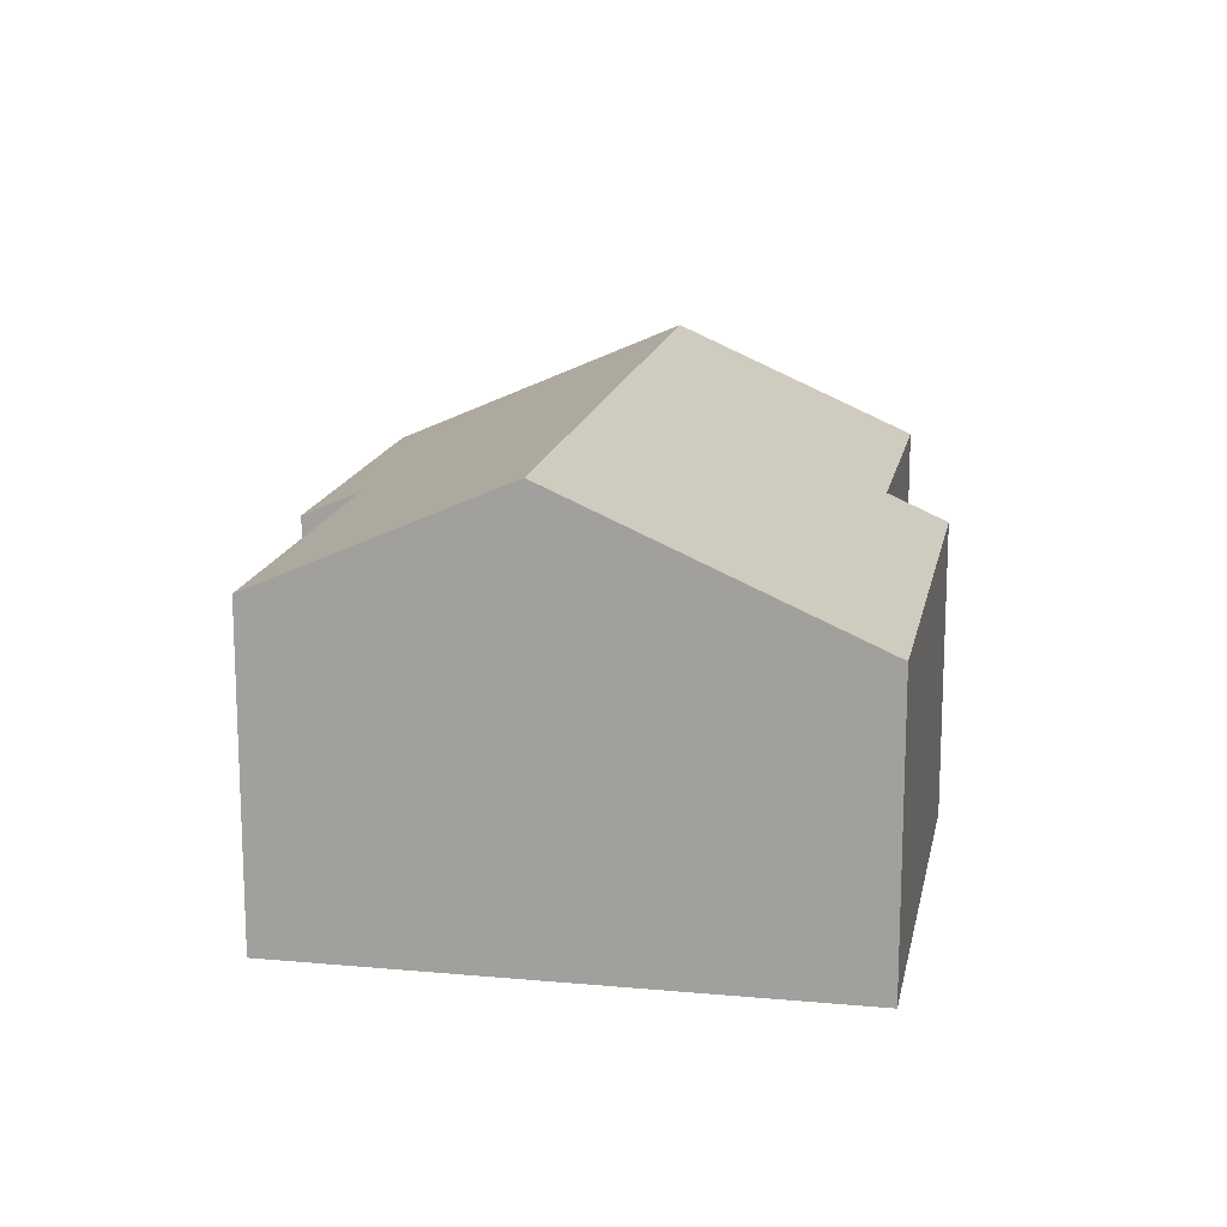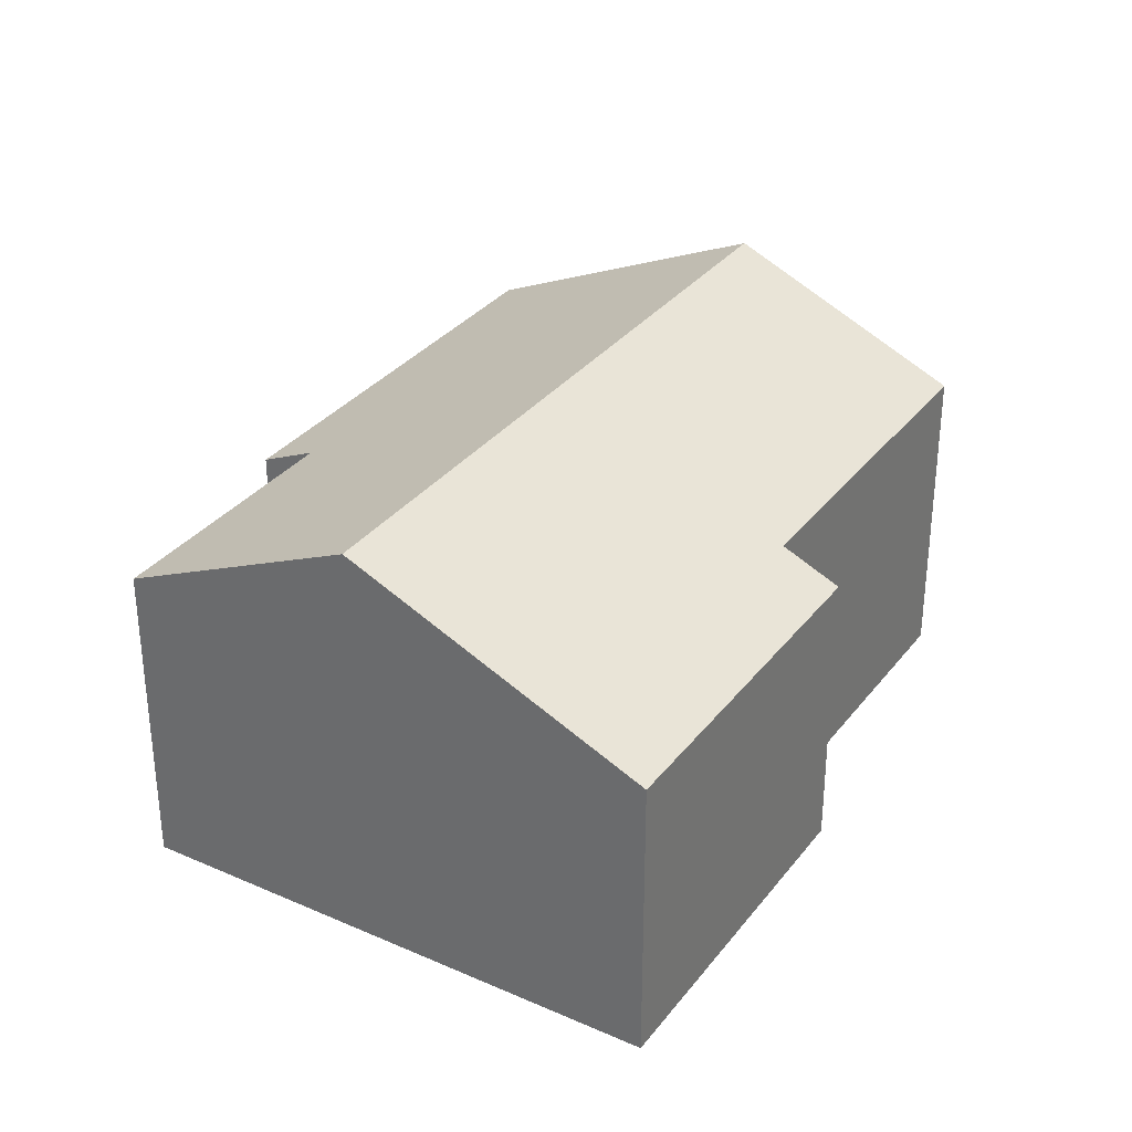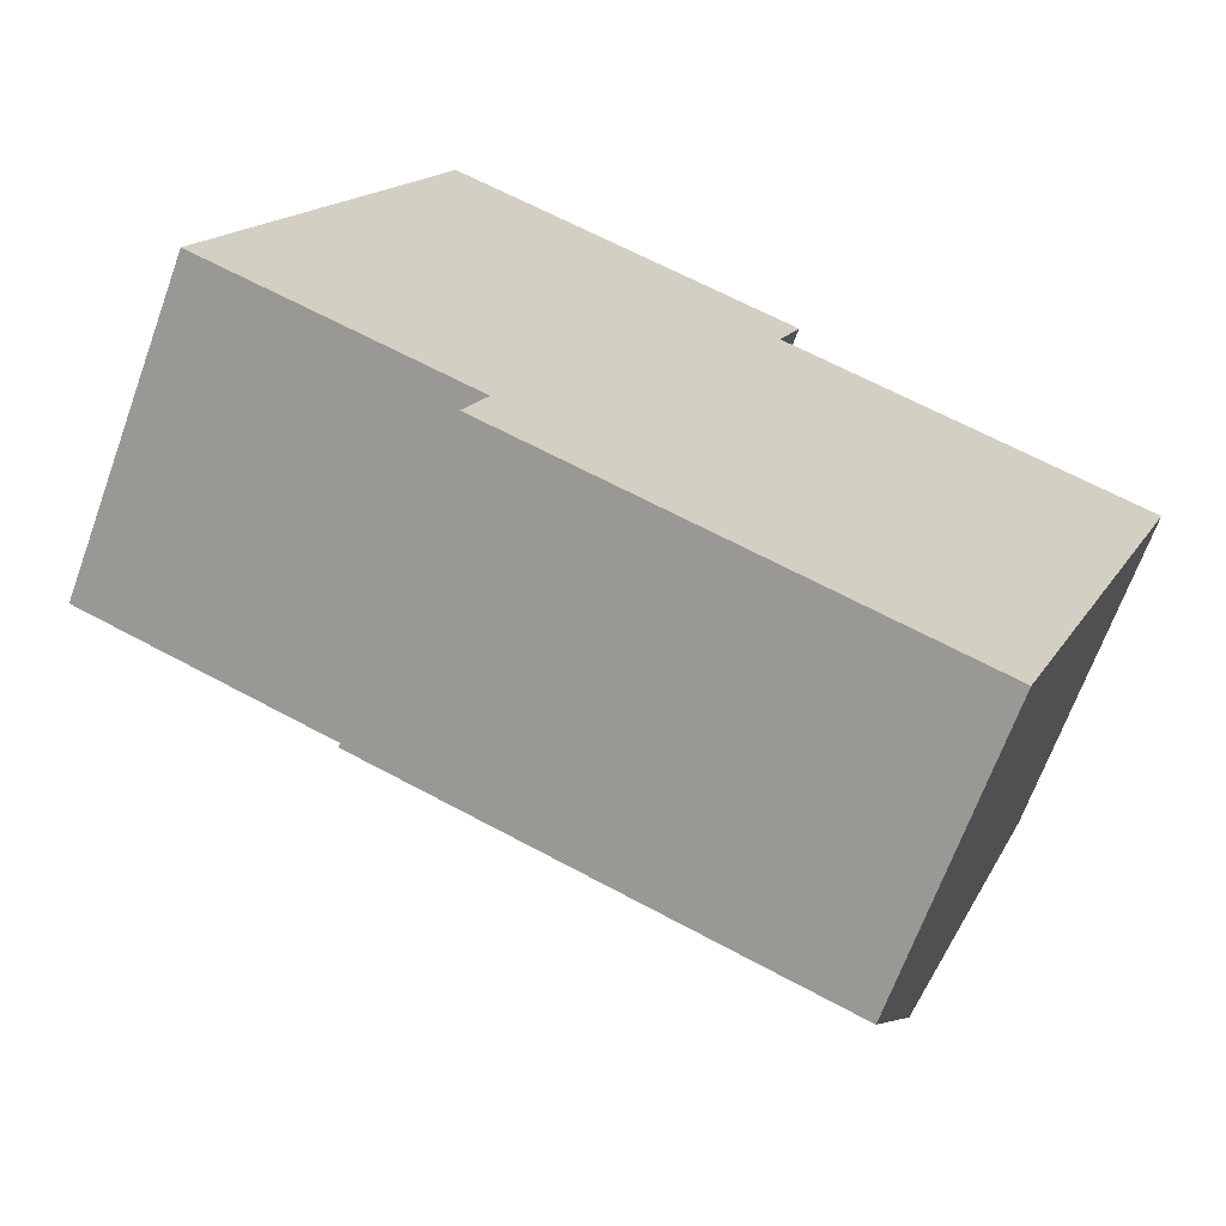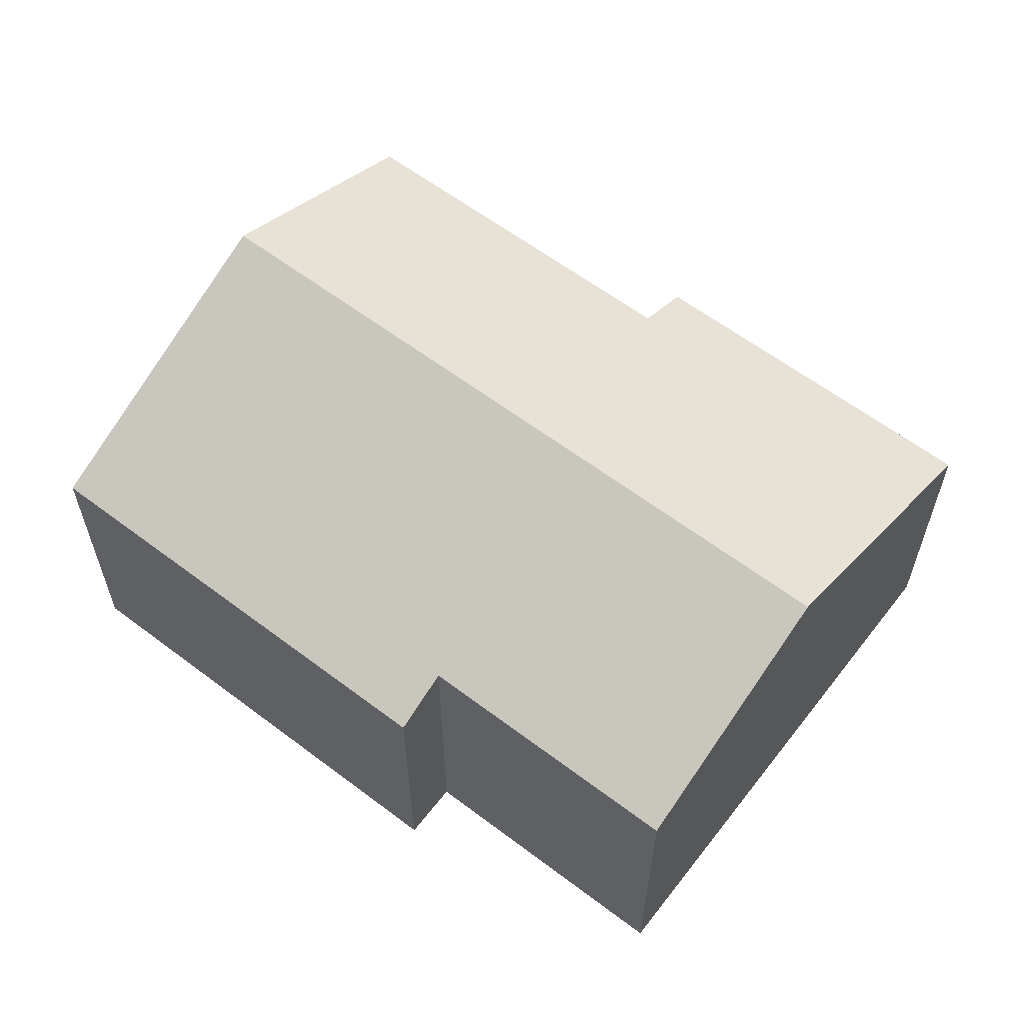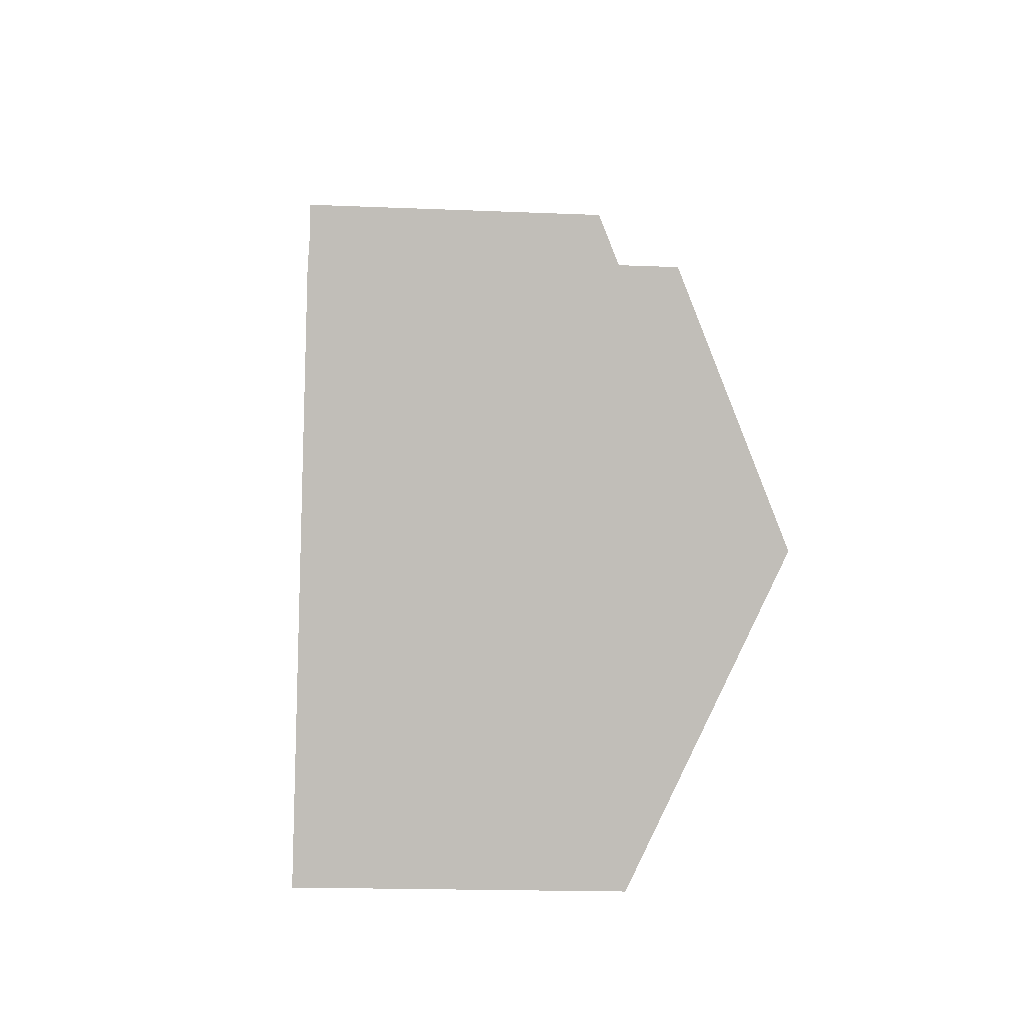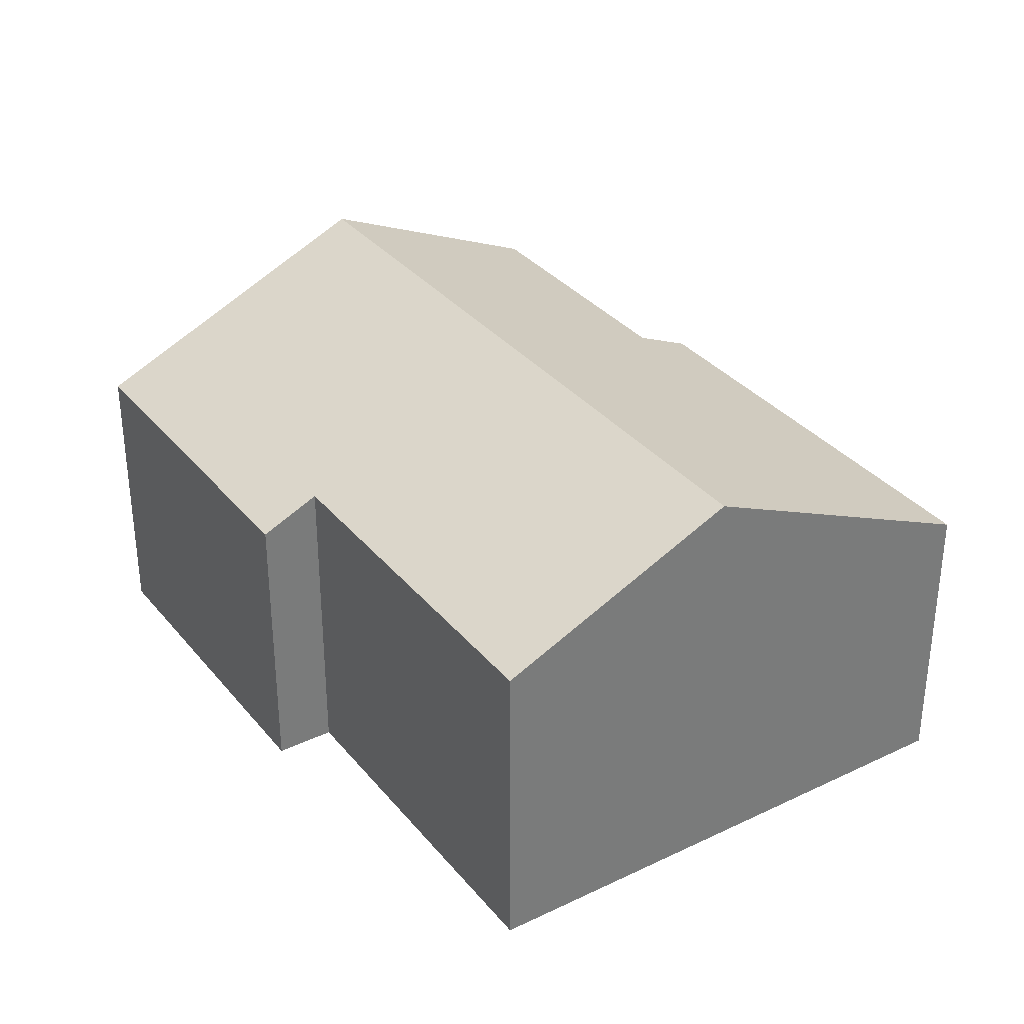
<metadata>
{"format":"obj","ext":"obj","renderer":"f3d","projection":"perspective","resolution":1024,"background":"white","views":[{"elev":15.7,"azim":122.0,"up":"+Y"},{"elev":32.4,"azim":-37.5,"up":"+Y"},{"elev":-67.2,"azim":-19.9,"up":"+Z"},{"elev":60.9,"azim":-121.2,"up":"+Y"},{"elev":-16.7,"azim":85.0,"up":"+Z"},{"elev":33.6,"azim":78.0,"up":"+Y"}]}
</metadata>
<code>
v  2.759 13.29 7.139
v  27.08 9.952 5.908
v  24.33 13.29 -1.201
v  16.15 9.952 10.13
v  16.83 9.129 11.89
v  6.185 9.129 16
v  7.385 9.129 -4.838
v  20.91 9.13 -10.06
v  8.052 9.939 -3.112
v  0 9.938 6.085e-16
v  16.15 -6.205e-16 10.13
v  16.83 -7.279e-16 11.89
v  27.08 -3.618e-16 5.908
v  24.33 7.354e-17 -1.201
v  20.91 6.162e-16 -10.06
v  6.185 -9.798e-16 16
v  7.385 2.962e-16 -4.838
v  8.052 1.906e-16 -3.112
v  0 0 0
v  2.759 -4.371e-16 7.139
g defaultobject
f 1 2 3
f 2 1 4
f 4 1 5
f 5 1 6
f 7 3 8
f 3 7 9
f 3 9 1
f 1 9 10
f 5 11 4
f 11 5 12
f 13 3 2
f 3 13 8
f 8 13 14
f 8 14 15
f 11 2 4
f 2 11 13
f 16 5 6
f 5 16 12
f 15 7 8
f 7 15 17
f 18 10 9
f 10 18 19
f 7 18 9
f 18 7 17
f 19 1 10
f 1 19 6
f 6 19 20
f 6 20 16
f 16 11 12
f 20 18 16
f 18 20 19
f 11 14 13
f 14 11 15
f 15 11 17
f 17 11 18
f 18 11 16

</code>
